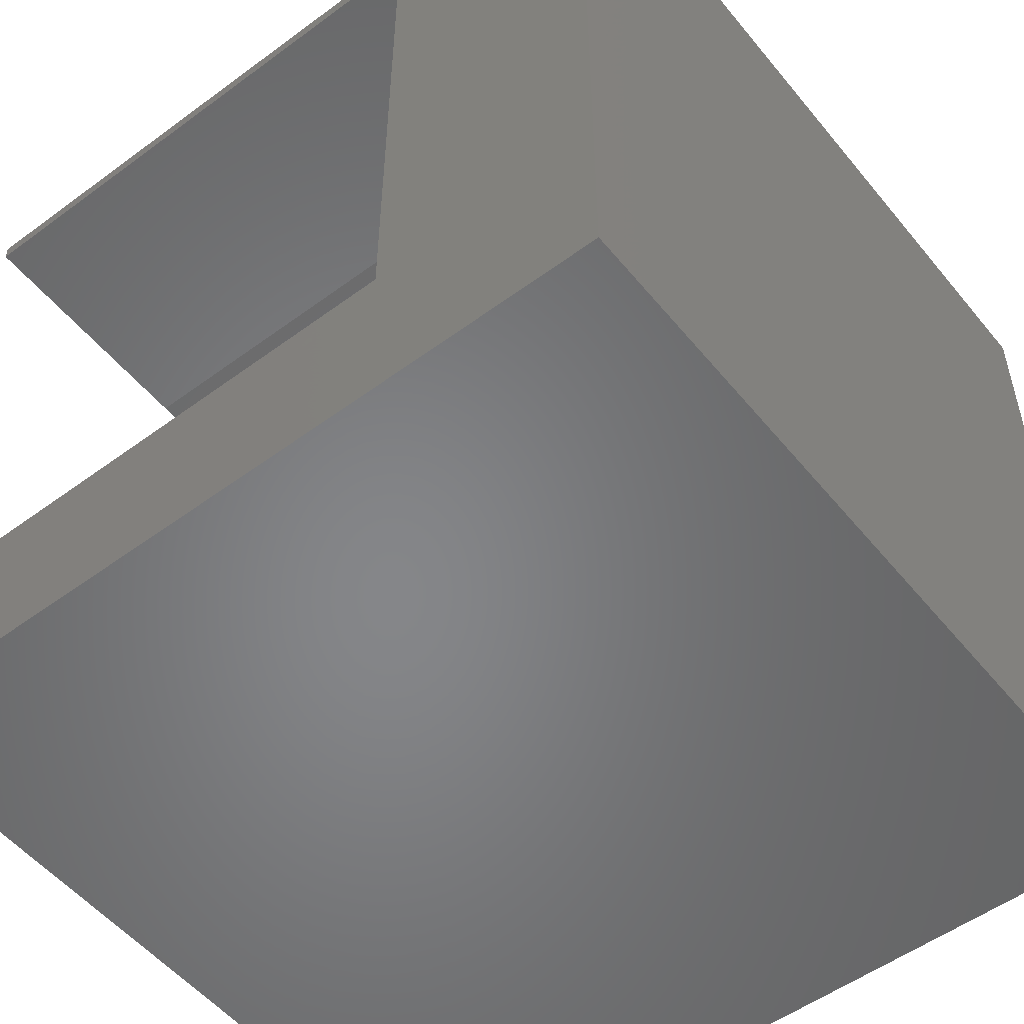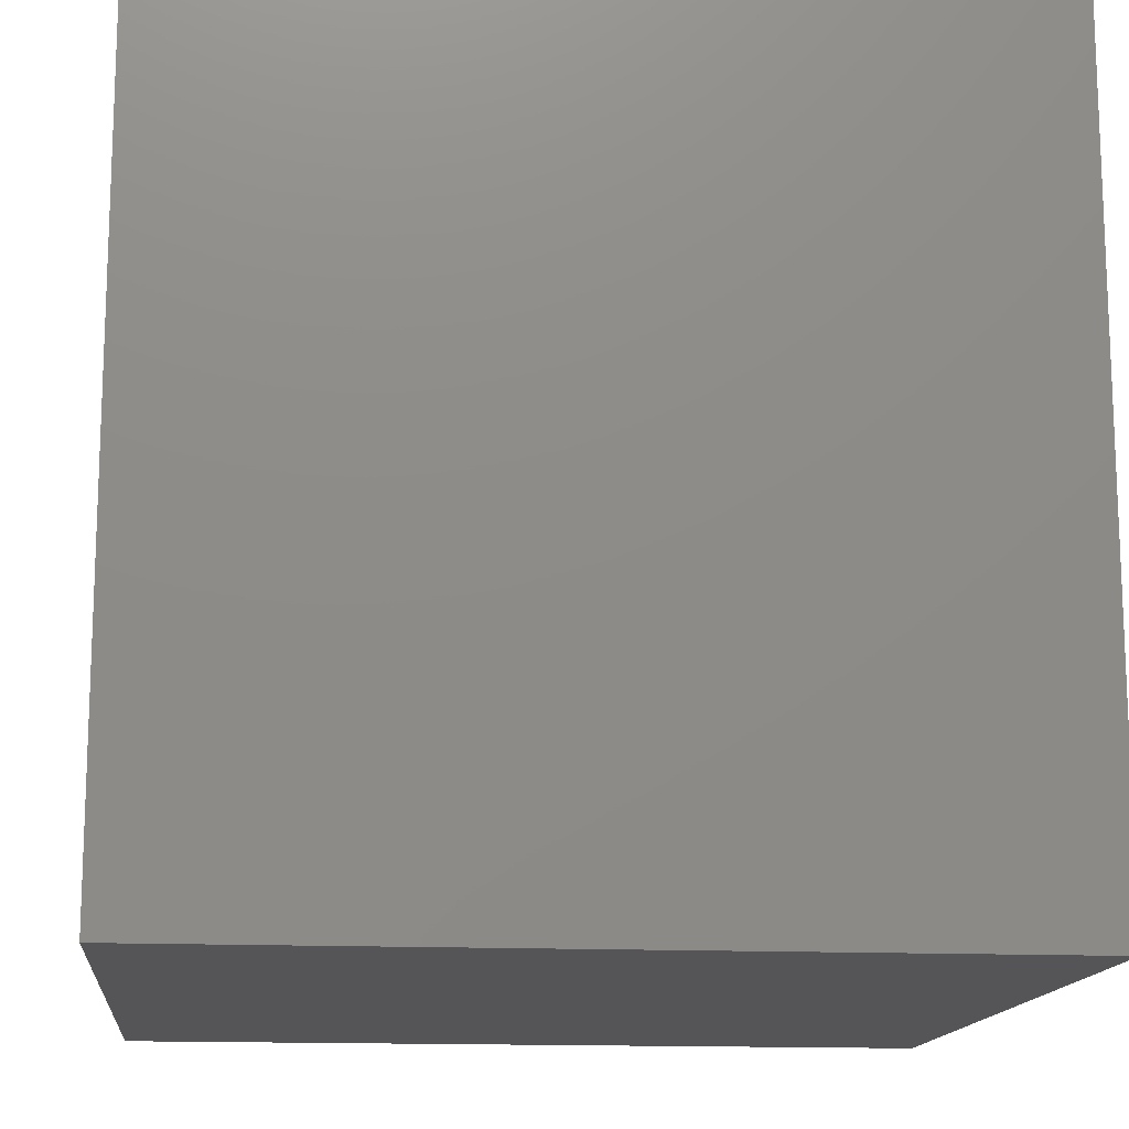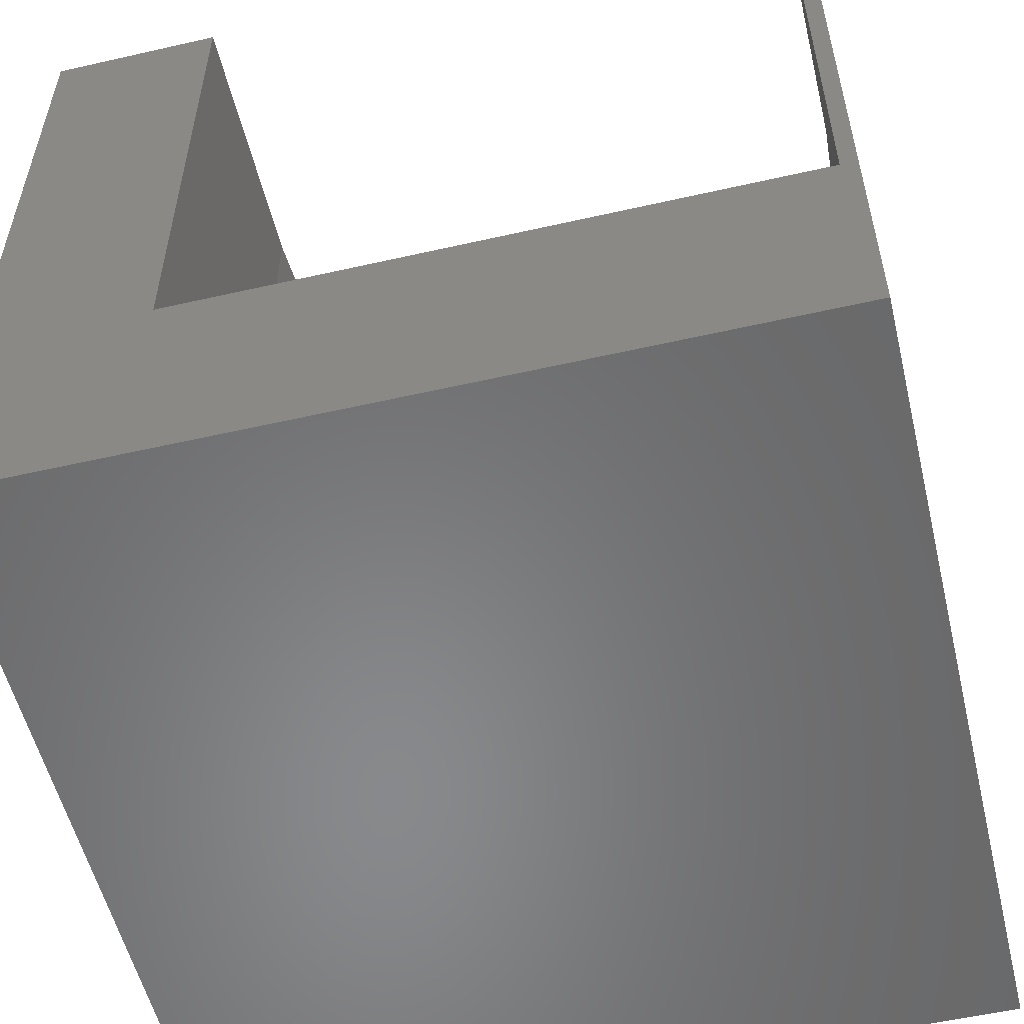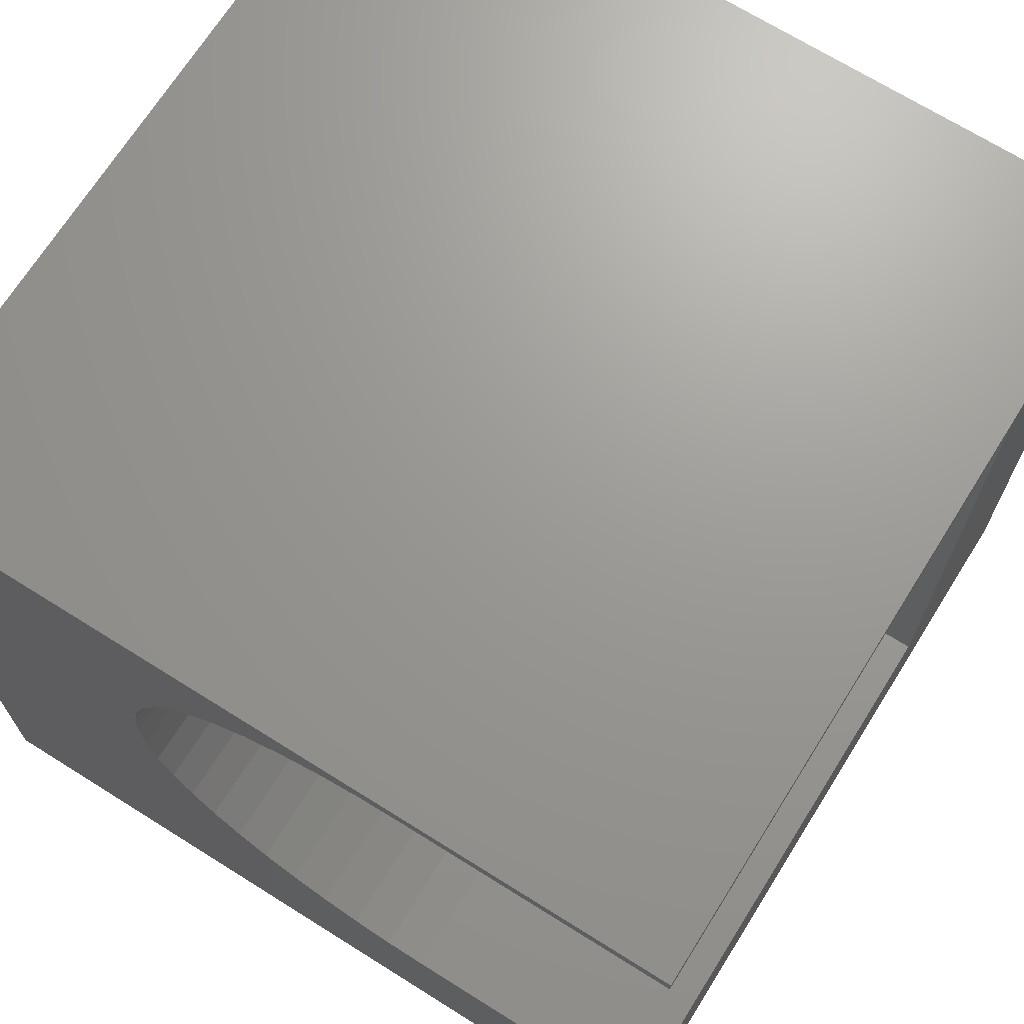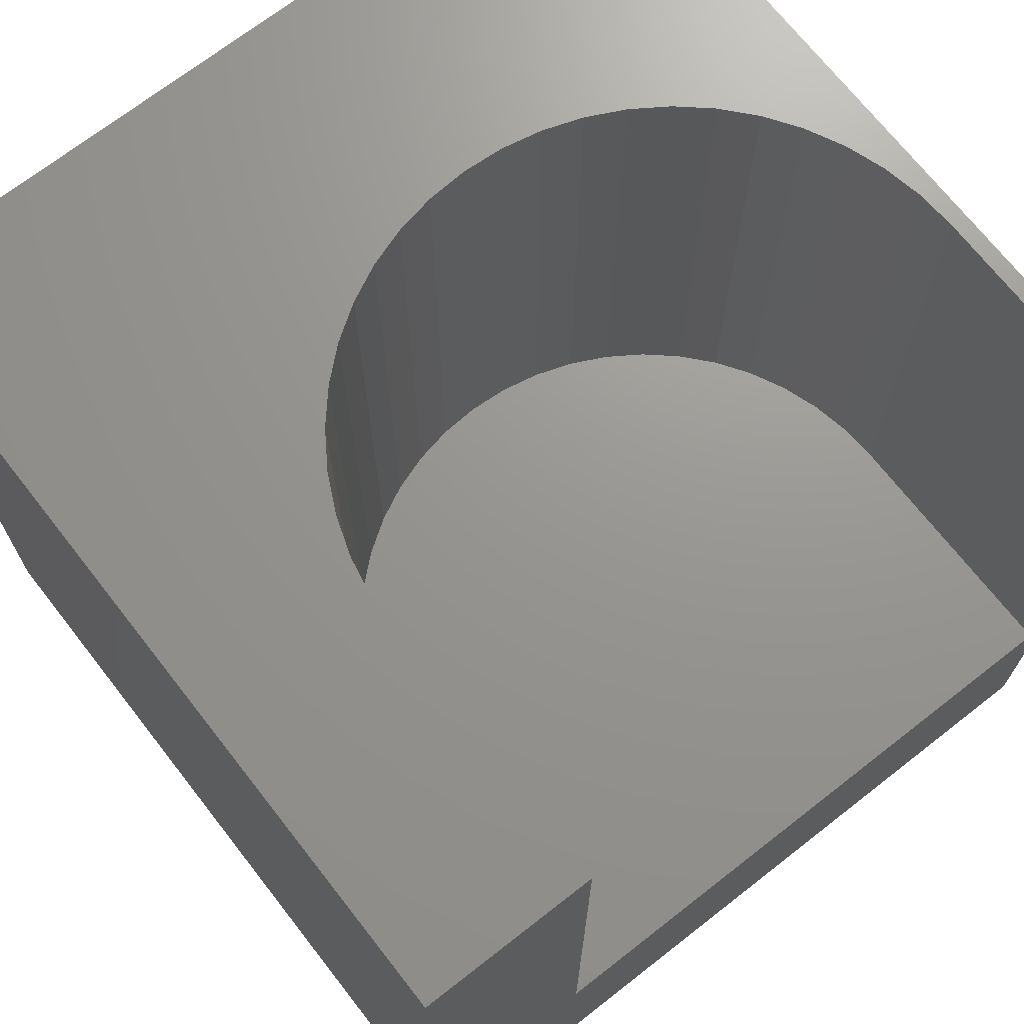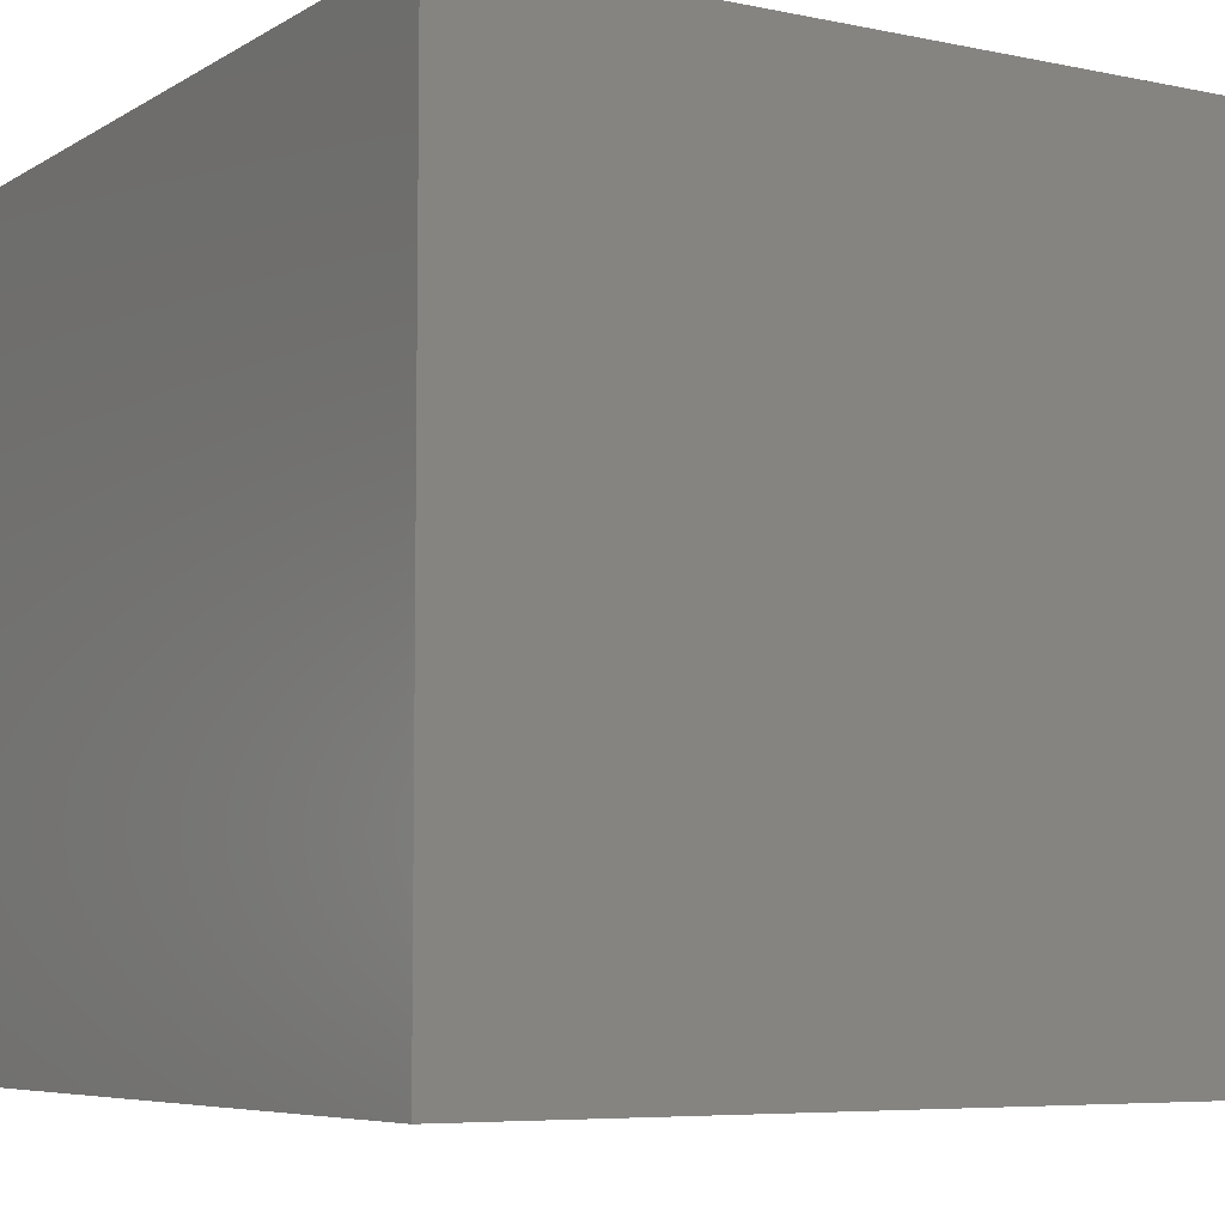
<metadata>
{"format":"stl","ext":"stl","renderer":"f3d","projection":"perspective","resolution":1024,"background":"white","views":[{"elev":-53.1,"azim":128.3,"up":"+Y"},{"elev":-14.4,"azim":-5.9,"up":"+Z"},{"elev":-55.2,"azim":103.5,"up":"+Z"},{"elev":69.5,"azim":32.1,"up":"+Y"},{"elev":70.4,"azim":52.0,"up":"+Z"},{"elev":-6.4,"azim":-121.5,"up":"+Z"}]}
</metadata>
<code>
# stl→obj: 62 verts, 120 faces
v 0 10 10
v 0 10 0
v 0 0 10
v 0 0 0
v 6.245 2.155 10
v 5.753 2.253 10
v 5.277 2.414 10
v 10 9.796 10
v 10 10 10
v 6.746 9.796 10
v 6.245 9.763 10
v 6.746 2.122 10
v 10 0 10
v 10 2.122 10
v 3.423 7.878 10
v 3.702 8.295 10
v 4.032 8.672 10
v 4.41 9.003 10
v 4.827 9.282 10
v 5.277 9.504 10
v 5.753 9.665 10
v 4.827 2.636 10
v 4.41 2.915 10
v 4.032 3.246 10
v 3.702 3.623 10
v 3.423 4.041 10
v 3.201 4.491 10
v 3.039 4.966 10
v 2.942 5.458 10
v 2.909 5.959 10
v 2.942 6.46 10
v 3.039 6.952 10
v 3.201 7.428 10
v 10 9.796 2.889
v 10 2.122 2.889
v 10 0 0
v 10 10 0
v 6.746 2.122 2.889
v 6.746 9.796 2.889
v 6.245 9.763 2.889
v 5.753 9.665 2.889
v 5.277 9.504 2.889
v 3.201 7.428 2.889
v 3.039 6.952 2.889
v 4.827 9.282 2.889
v 4.41 9.003 2.889
v 4.032 8.672 2.889
v 3.702 8.295 2.889
v 3.423 7.878 2.889
v 5.277 2.414 2.889
v 5.753 2.253 2.889
v 6.245 2.155 2.889
v 2.942 5.458 2.889
v 4.41 2.915 2.889
v 2.909 5.959 2.889
v 2.942 6.46 2.889
v 4.827 2.636 2.889
v 3.201 4.491 2.889
v 3.423 4.041 2.889
v 3.702 3.623 2.889
v 3.039 4.966 2.889
v 4.032 3.246 2.889
f 1 2 3
f 3 2 4
f 5 6 3
f 3 6 7
f 8 9 10
f 10 9 1
f 10 1 11
f 5 3 12
f 12 3 13
f 12 13 14
f 15 16 1
f 16 17 1
f 1 17 18
f 1 18 19
f 19 20 1
f 1 20 21
f 1 21 11
f 7 22 3
f 3 22 23
f 3 23 24
f 24 25 3
f 3 25 26
f 3 26 27
f 27 28 3
f 3 28 29
f 3 29 1
f 1 29 30
f 1 30 31
f 31 32 1
f 1 32 33
f 1 33 15
f 9 8 34
f 14 13 35
f 35 13 36
f 35 36 34
f 34 36 37
f 34 37 9
f 2 37 4
f 4 37 36
f 9 37 1
f 1 37 2
f 36 13 4
f 4 13 3
f 35 34 38
f 38 34 39
f 39 40 38
f 38 40 41
f 38 41 42
f 43 44 38
f 42 45 38
f 38 45 46
f 38 46 47
f 47 48 38
f 38 48 49
f 38 49 43
f 50 51 44
f 44 51 52
f 44 52 38
f 53 54 55
f 55 54 56
f 56 54 44
f 44 54 57
f 44 57 50
f 58 59 60
f 53 61 54
f 54 61 58
f 54 58 62
f 62 58 60
f 35 38 14
f 14 38 12
f 39 10 11
f 39 11 40
f 40 11 21
f 40 21 41
f 41 21 20
f 41 20 42
f 42 20 19
f 42 19 45
f 45 19 18
f 45 18 46
f 46 18 17
f 46 17 47
f 47 17 16
f 47 16 48
f 48 16 15
f 48 15 49
f 49 15 33
f 49 33 43
f 43 33 32
f 43 32 44
f 44 32 31
f 44 31 56
f 56 31 30
f 56 30 55
f 55 30 29
f 55 29 53
f 53 29 28
f 53 28 61
f 61 28 27
f 61 27 58
f 58 27 26
f 58 26 59
f 59 26 25
f 59 25 60
f 60 25 24
f 60 24 62
f 62 24 23
f 62 23 54
f 54 23 22
f 54 22 57
f 57 22 7
f 57 7 50
f 50 7 6
f 50 6 51
f 51 6 5
f 51 5 52
f 52 5 12
f 52 12 38
f 39 34 10
f 10 34 8

</code>
